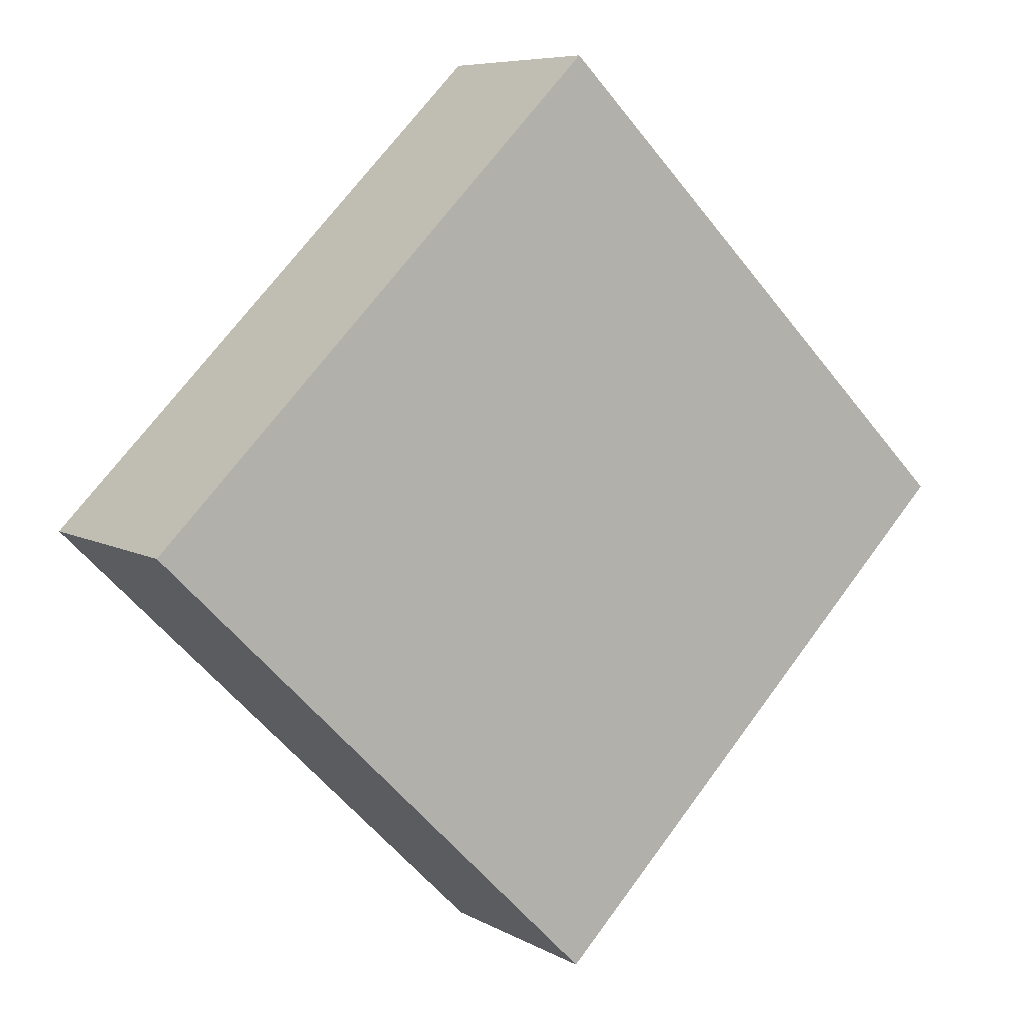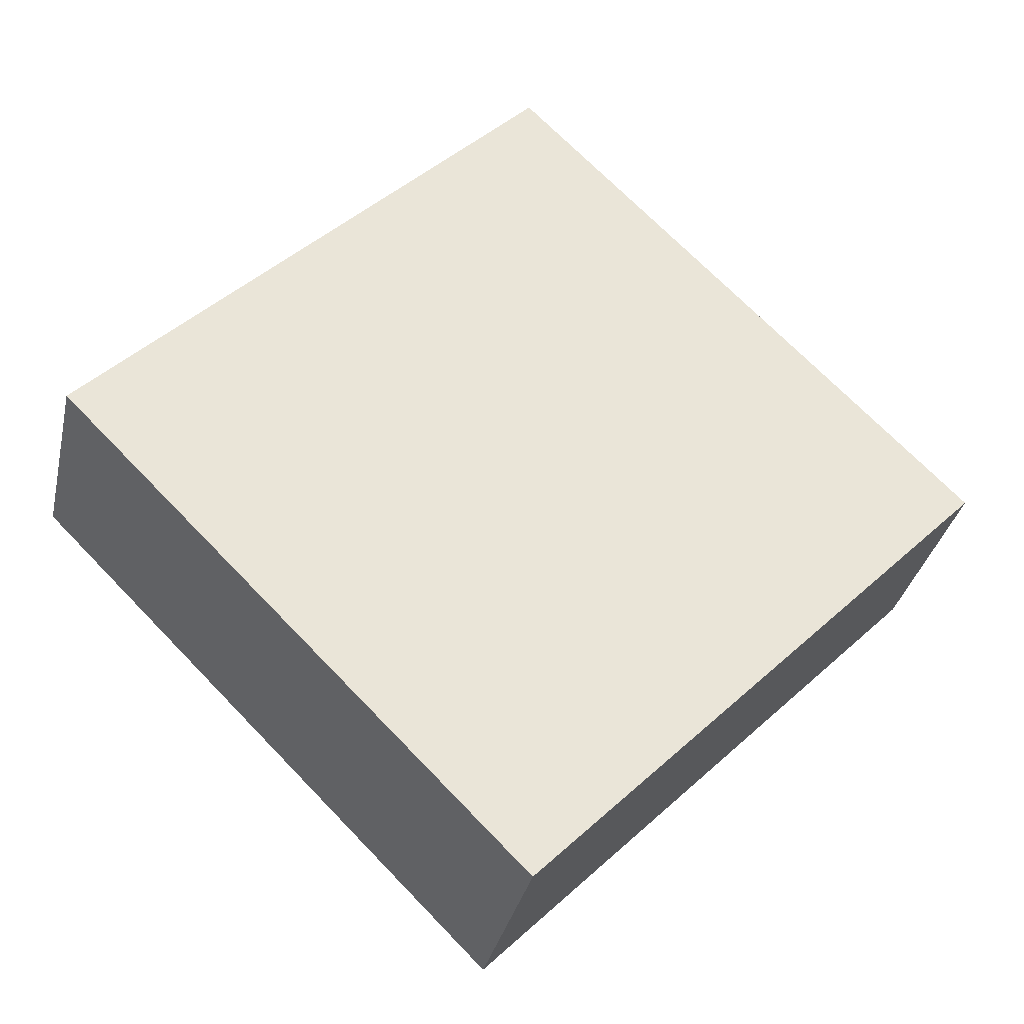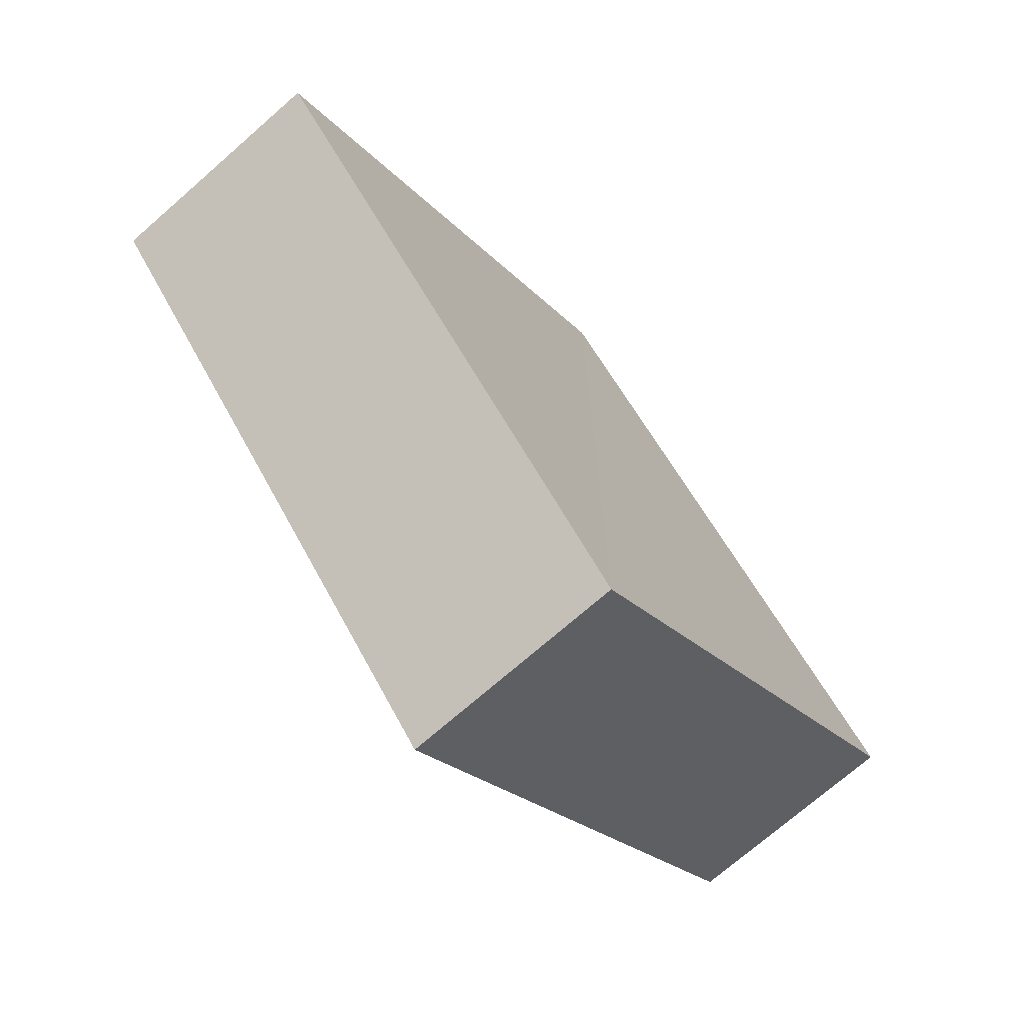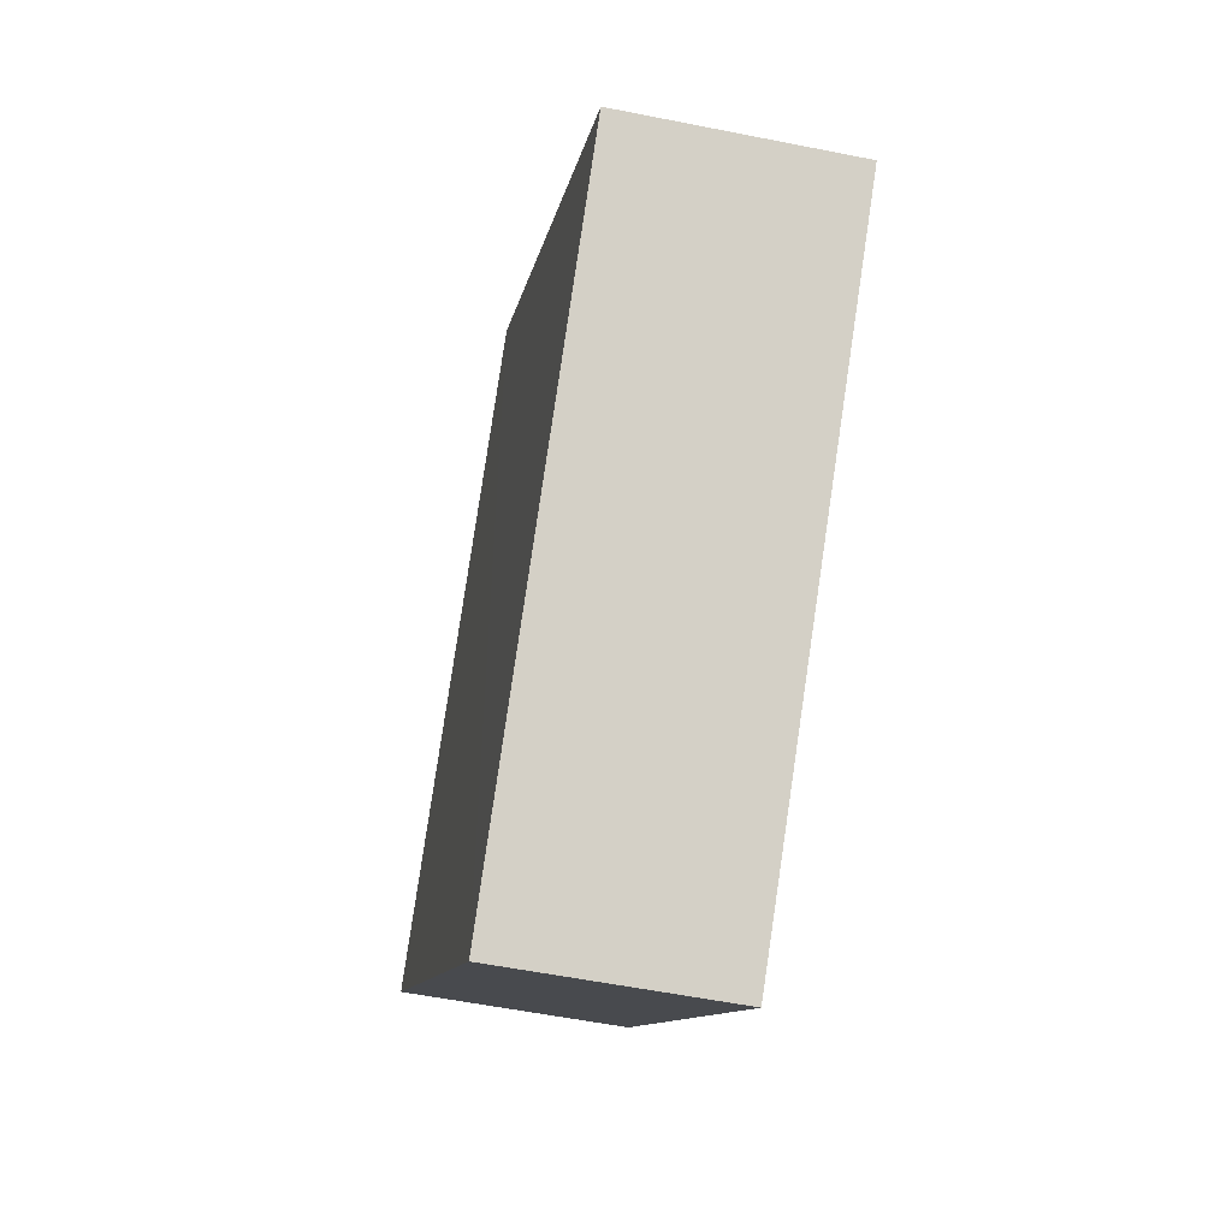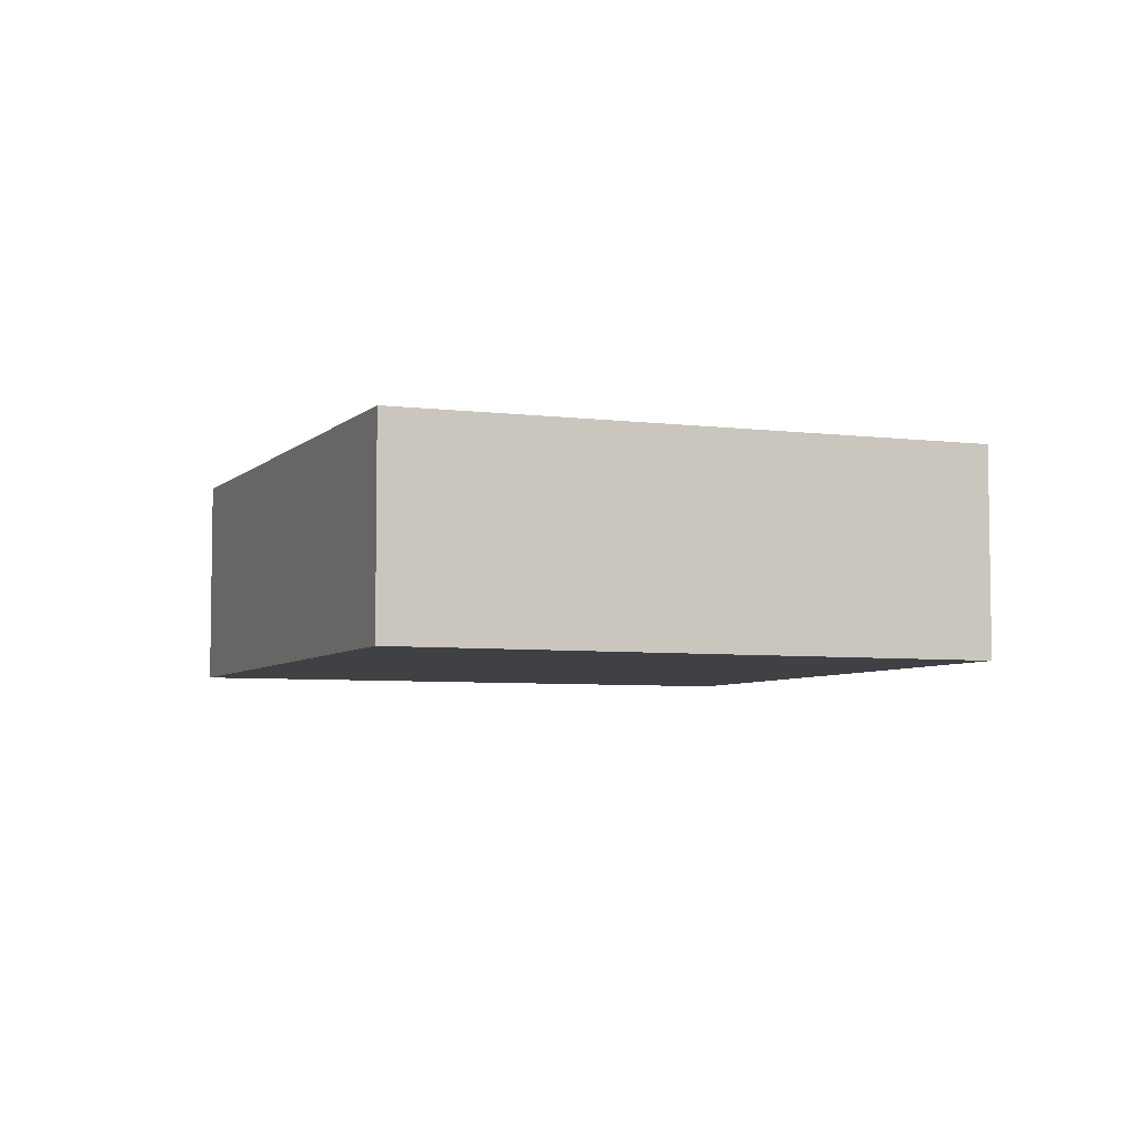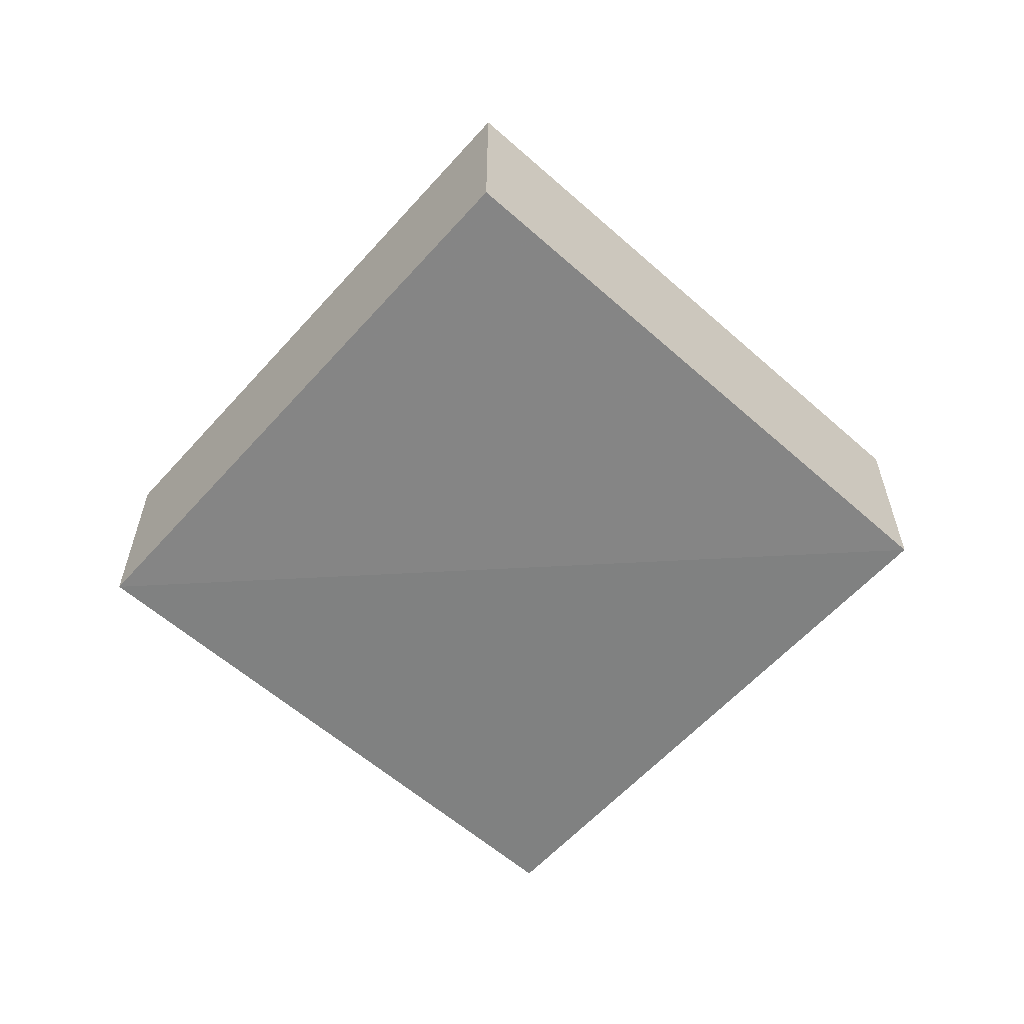
<metadata>
{"format":"obj","ext":"obj","renderer":"f3d","projection":"perspective","resolution":1024,"background":"white","views":[{"elev":7.9,"azim":146.9,"up":"+Y"},{"elev":-32.7,"azim":-12.0,"up":"+Y"},{"elev":-71.9,"azim":130.1,"up":"+Y"},{"elev":-54.9,"azim":78.0,"up":"+Y"},{"elev":-5.4,"azim":-157.2,"up":"+Z"},{"elev":-61.0,"azim":93.1,"up":"+Z"}]}
</metadata>
<code>
o 3795
v 2208 1881 14.13
v 2208 1881 14.13
v 2208 1881 14.13
v 2208 1881 14.13
v 2208 1881 14.13
v 2208 1881 14.13
v 2208 1881 14.13
v 2208 1881 14.13
v 2208 1881 14.13
v 2208 1881 14.13
v 2208 1881 14.13
v 2208 1881 14.13
v 2208 1881 14.13
v 2208 1881 14.13
v 2208 1881 14.13
v 2208 1881 14.13
v 2208 1881 14.13
v 2208 1881 14.13
v 2208 1881 14.13
v 2208 1881 14.13
v 2208 1881 14.13
v 2208 1881 14.13
v 2208 1881 14.13
v 2208 1881 14.13
f 1 2 3
f 4 2 5
f 6 7 5
f 4 8 9
f 6 10 9
f 11 10 12
f 13 14 15
f 16 17 15
f 18 17 19
f 16 20 21
f 13 22 21
f 23 22 24

</code>
